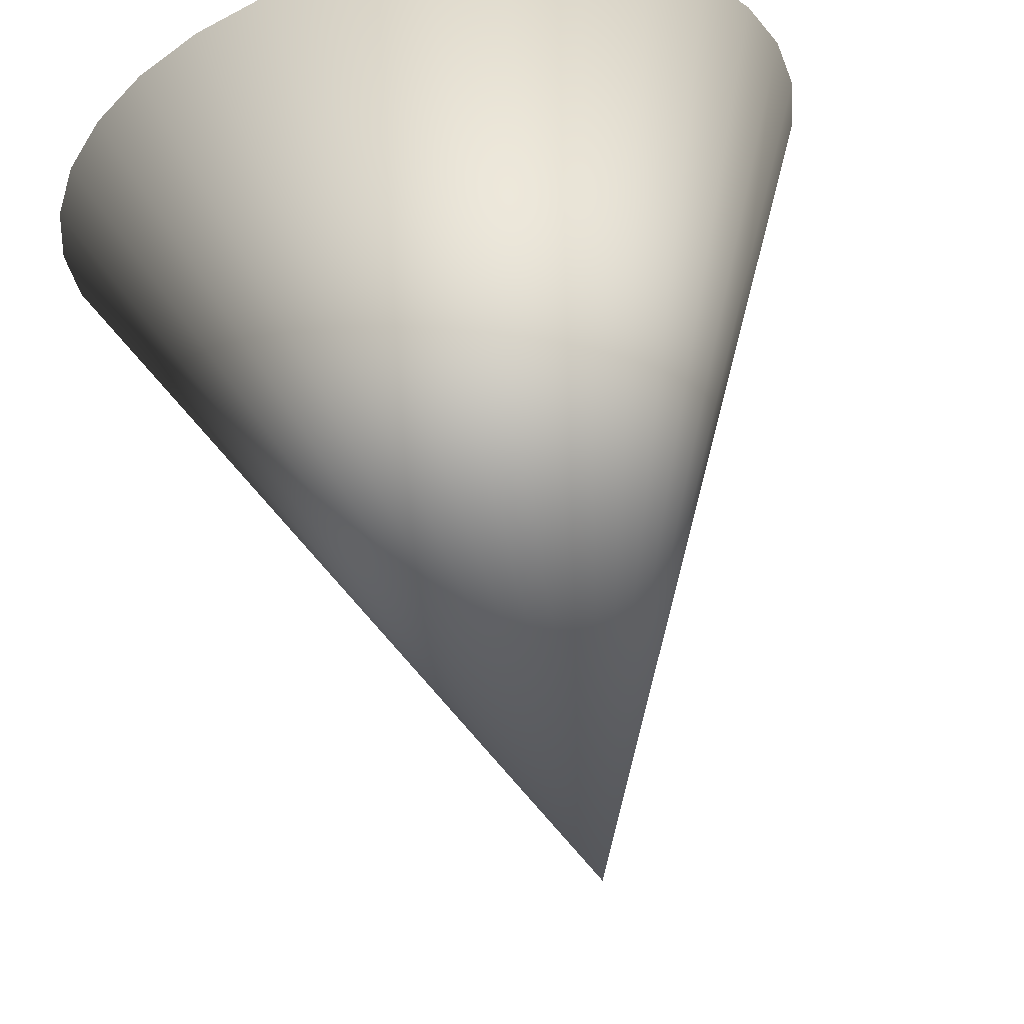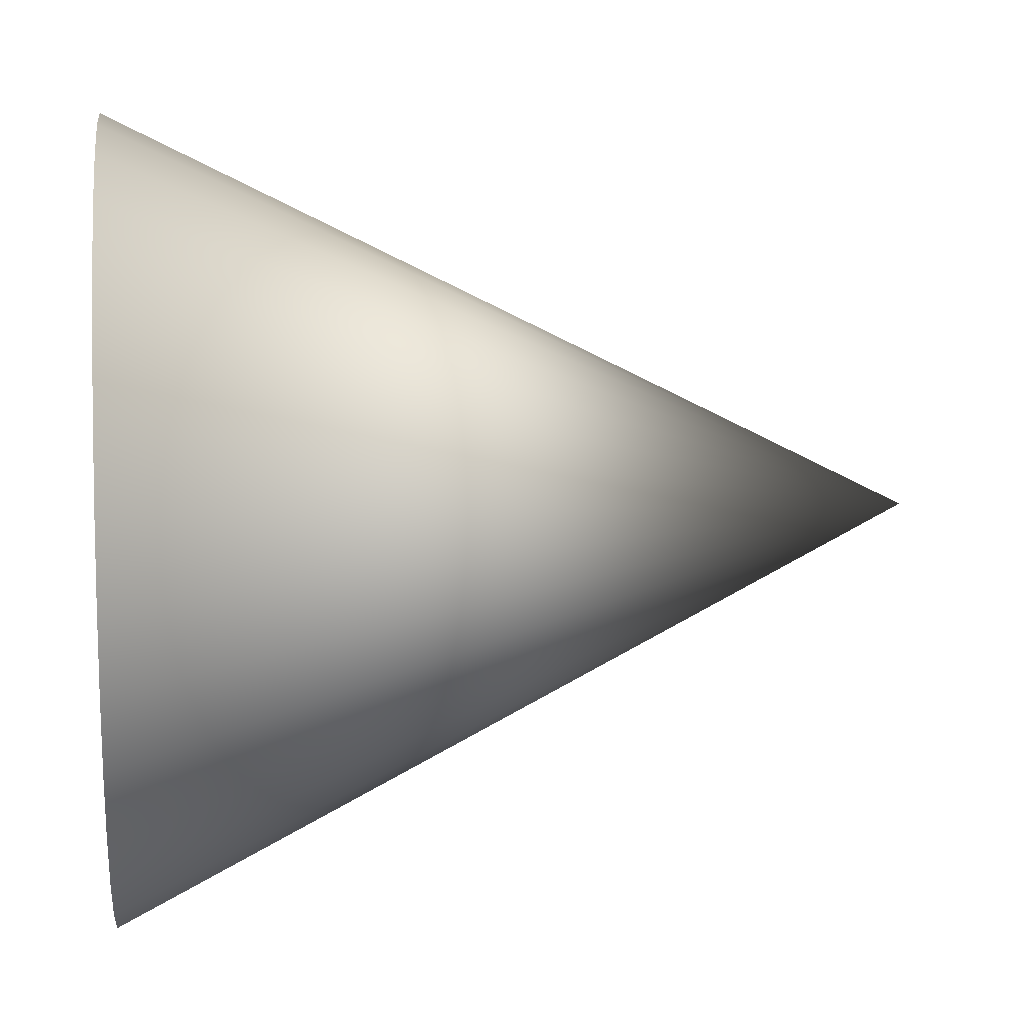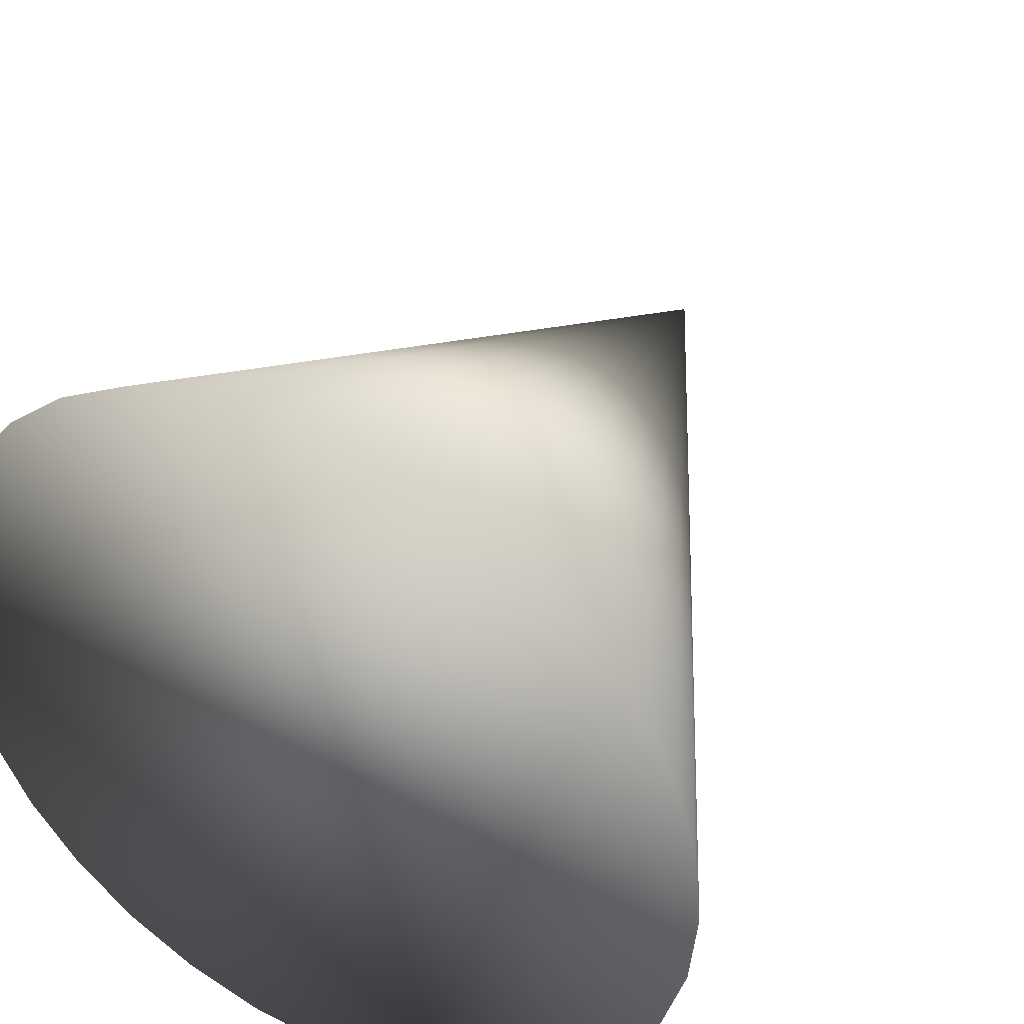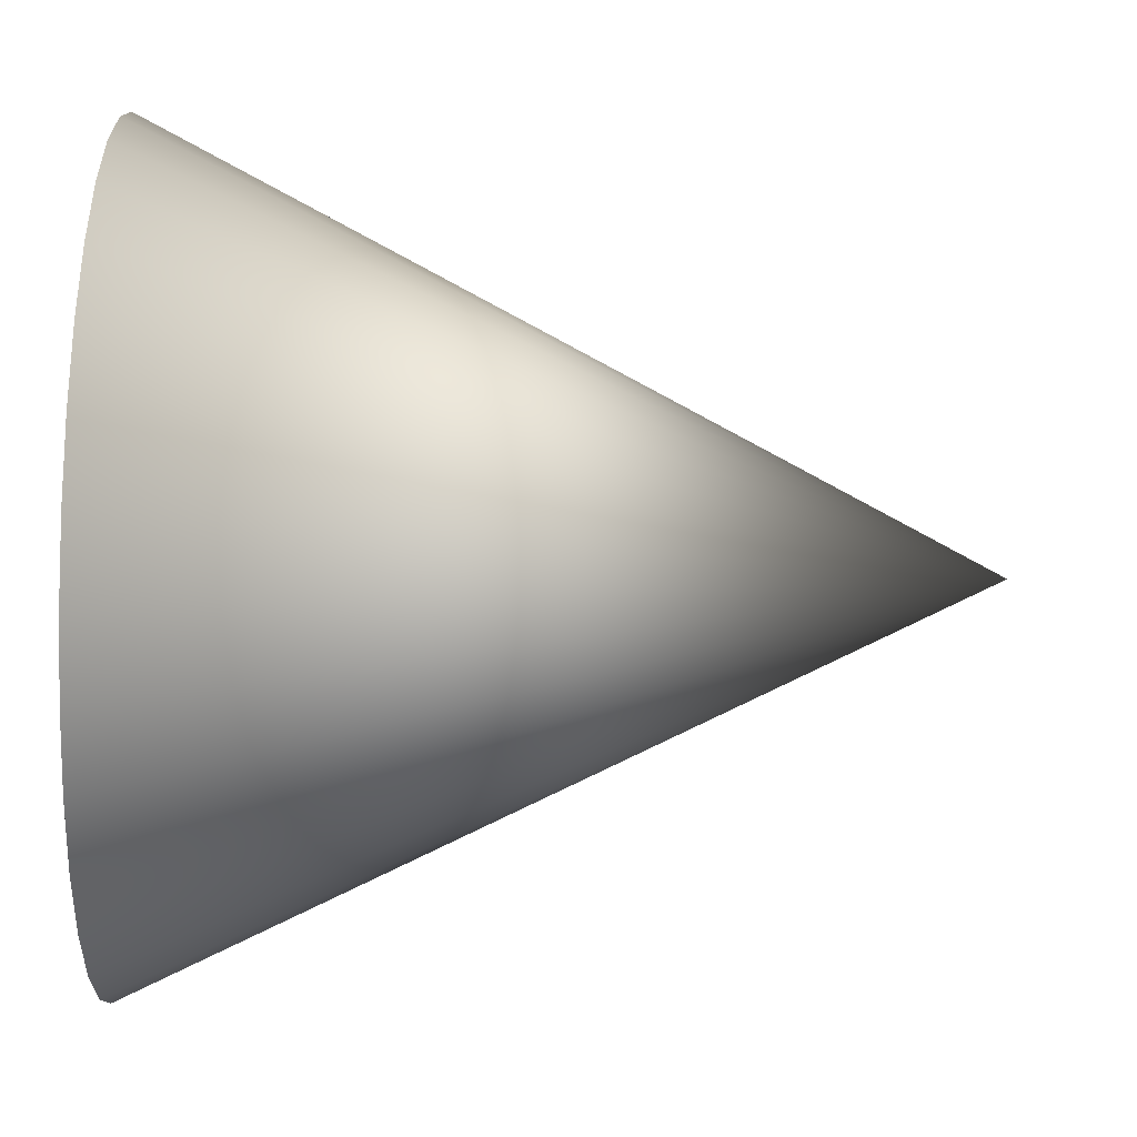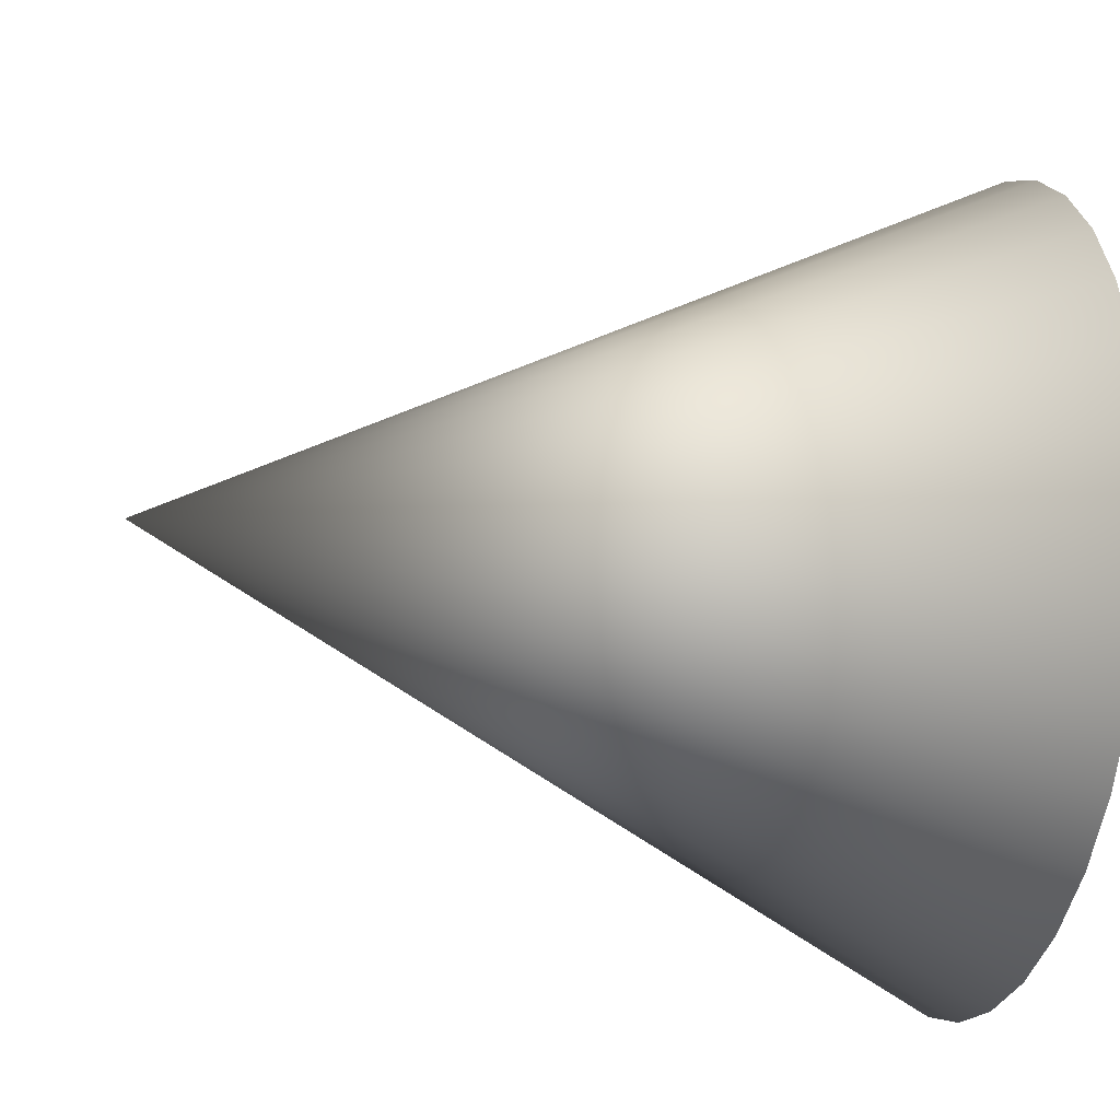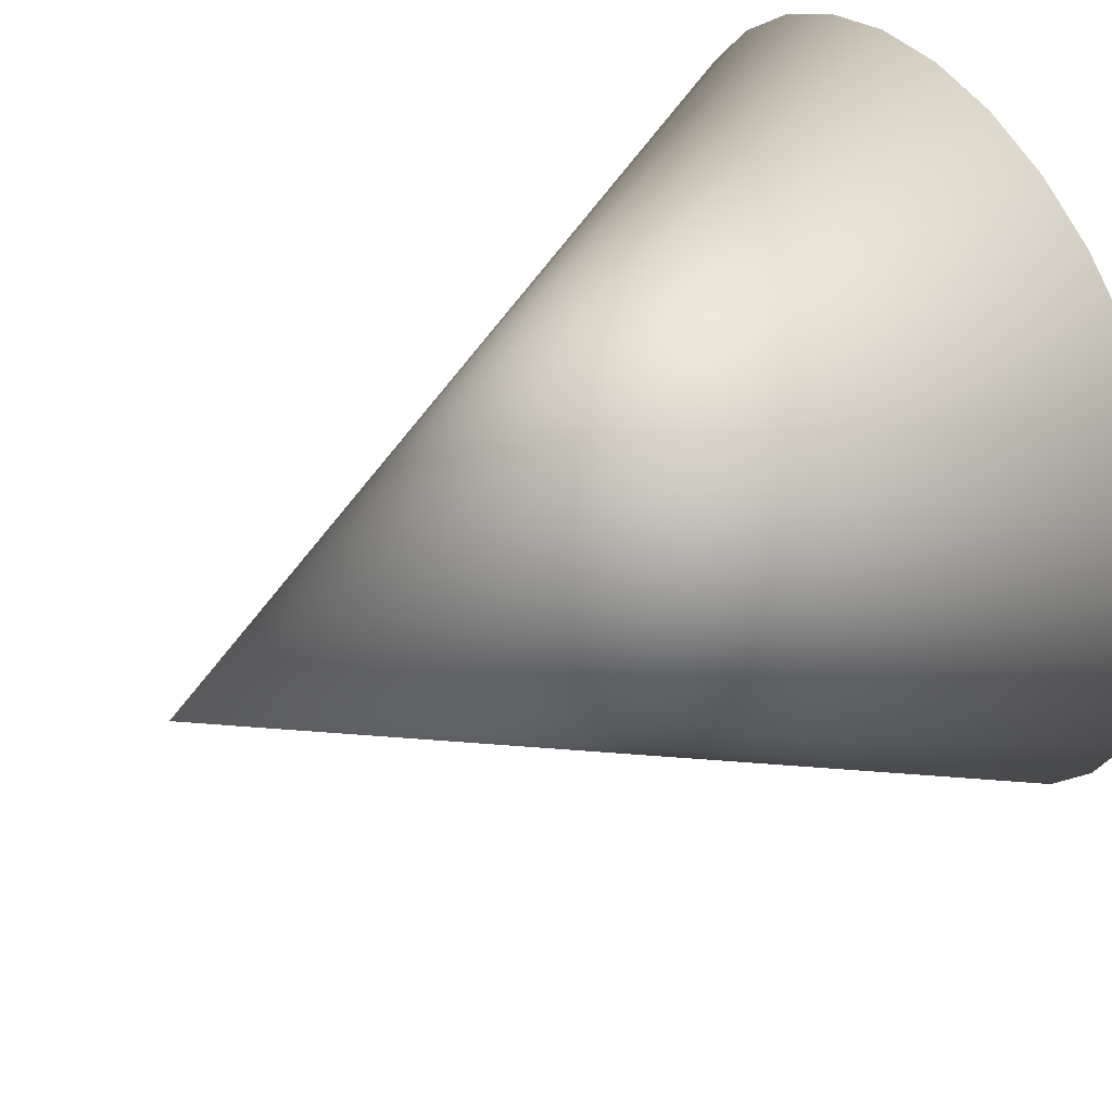
<metadata>
{"format":"obj","ext":"obj","renderer":"f3d","projection":"perspective","resolution":1024,"background":"white","views":[{"elev":62.6,"azim":-102.3,"up":"+Y"},{"elev":10.7,"azim":173.3,"up":"+Z"},{"elev":39.9,"azim":118.6,"up":"+Y"},{"elev":-50.2,"azim":178.2,"up":"+Y"},{"elev":-22.3,"azim":-14.1,"up":"+Z"},{"elev":42.5,"azim":-32.3,"up":"+Y"}]}
</metadata>
<code>
o player
v 1 0 1
v 1 -0.1951 0.9808
v 1 -0.3827 0.9239
v 1 -0.5556 0.8315
v 1 -0.7071 0.7071
v 1 -0.8315 0.5556
v 1 -0.9239 0.3827
v 1 -0.9808 0.1951
v 1 -1 0
v 1 -0.9808 -0.1951
v 1 -0.9239 -0.3827
v 1 -0.8315 -0.5556
v 1 -0.7071 -0.7071
v 1 -0.5556 -0.8315
v 1 -0.3827 -0.9239
v 1 -0.1951 -0.9808
v 1 0 -1
v 1 0.1951 -0.9808
v 1 0.3827 -0.9239
v 1 0.5556 -0.8315
v 1 0.7071 -0.7071
v 1 0.8315 -0.5556
v 1 0.9239 -0.3827
v 1 0.9808 -0.1951
v 1 1 0
v 1 0.9808 0.1951
v 1 0.9239 0.3827
v 1 0.8315 0.5556
v 1 0.7071 0.7071
v 1 0.5556 0.8315
v 1 0.3827 0.9239
v 1 0.1951 0.9808
v -1 -0 -0
f 1 33 2
f 2 33 3
f 3 33 4
f 4 33 5
f 5 33 6
f 6 33 7
f 7 33 8
f 8 33 9
f 9 33 10
f 10 33 11
f 11 33 12
f 12 33 13
f 13 33 14
f 14 33 15
f 15 33 16
f 16 33 17
f 17 33 18
f 18 33 19
f 19 33 20
f 20 33 21
f 21 33 22
f 22 33 23
f 23 33 24
f 24 33 25
f 25 33 26
f 26 33 27
f 27 33 28
f 28 33 29
f 29 33 30
f 30 33 31
f 16 24 32
f 31 33 32
f 32 33 1
f 32 1 2
f 2 3 4
f 4 5 6
f 6 7 8
f 8 9 10
f 10 11 12
f 12 13 14
f 14 15 16
f 16 17 18
f 18 19 20
f 20 21 22
f 22 23 24
f 24 25 26
f 26 27 28
f 28 29 30
f 30 31 32
f 32 2 4
f 4 6 8
f 8 10 12
f 12 14 16
f 16 18 20
f 20 22 24
f 24 26 28
f 28 30 32
f 32 4 8
f 8 12 16
f 16 20 24
f 24 28 32
f 32 8 16

</code>
